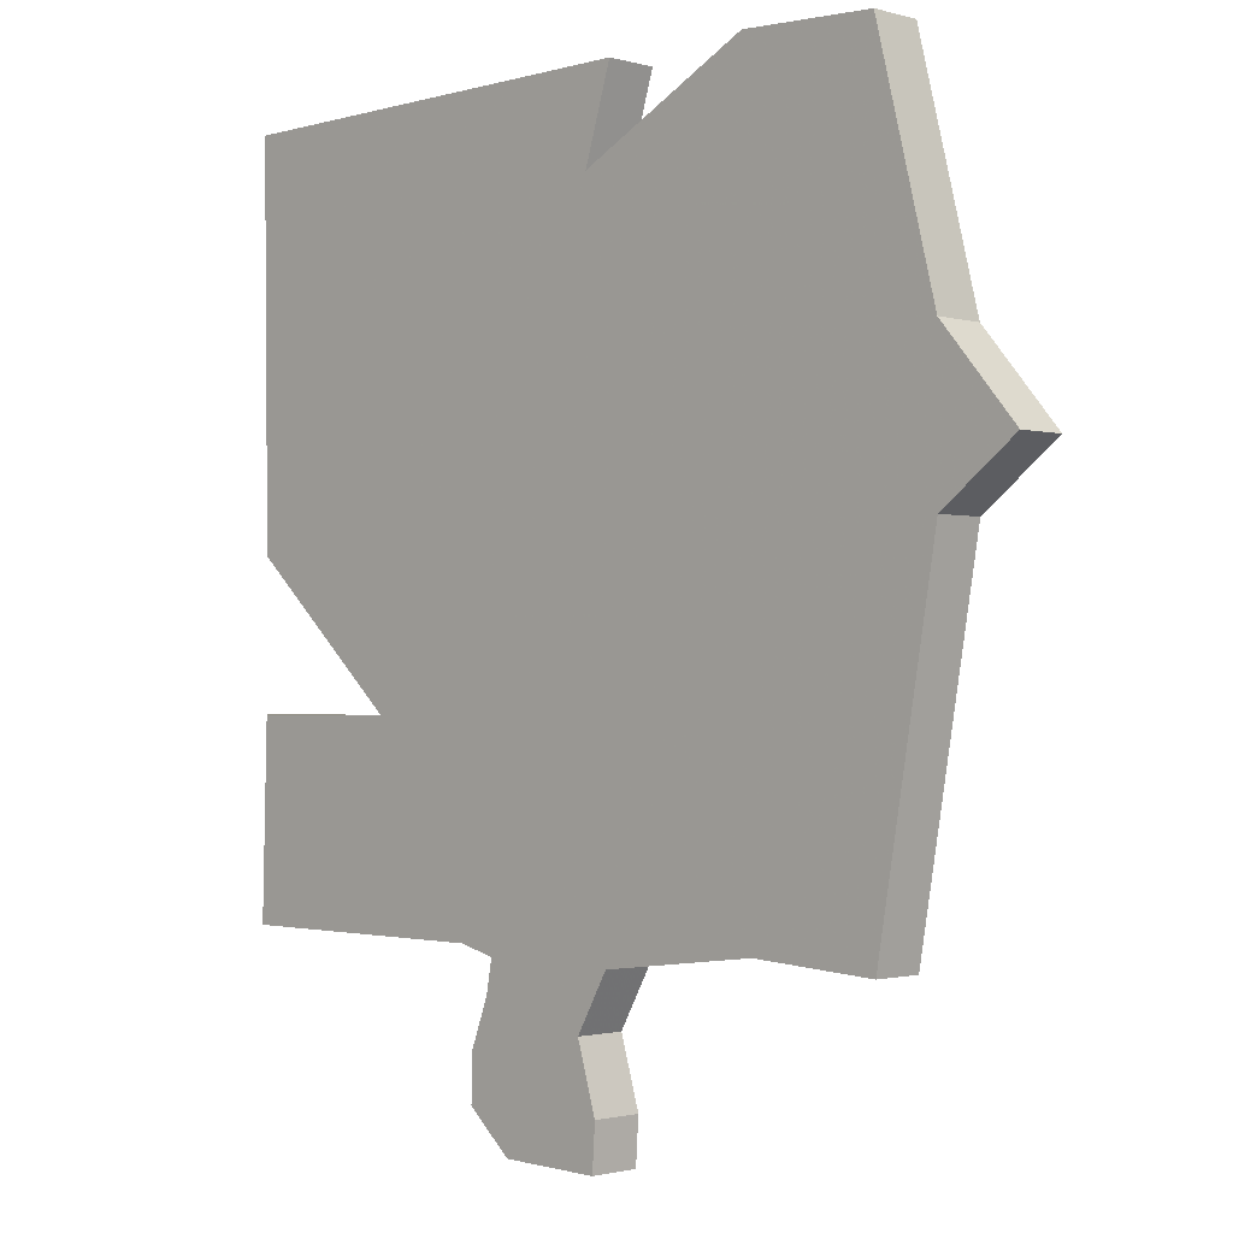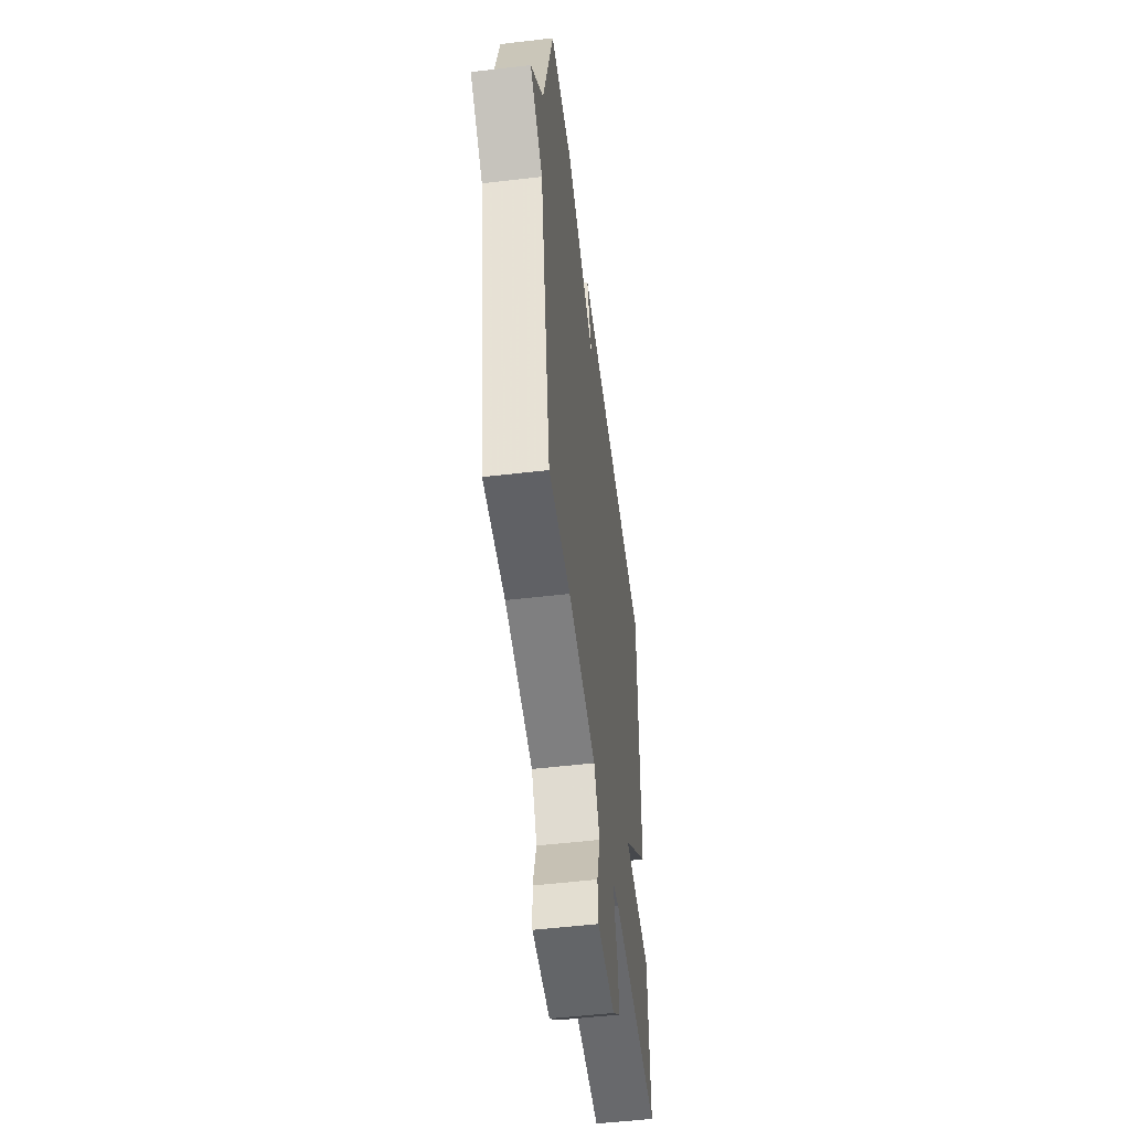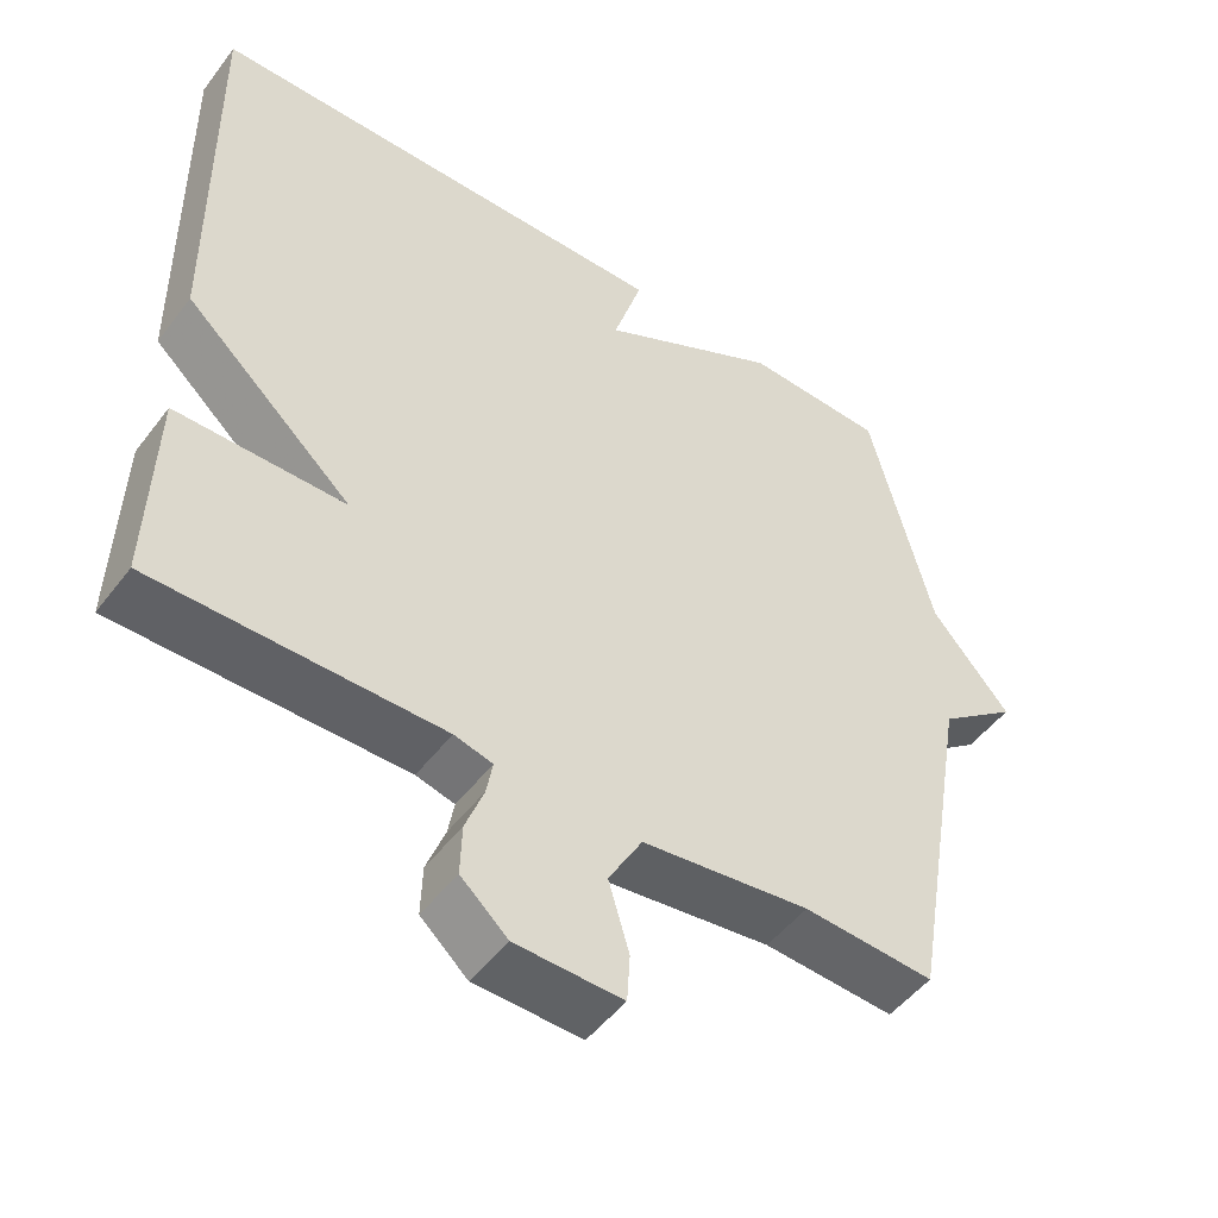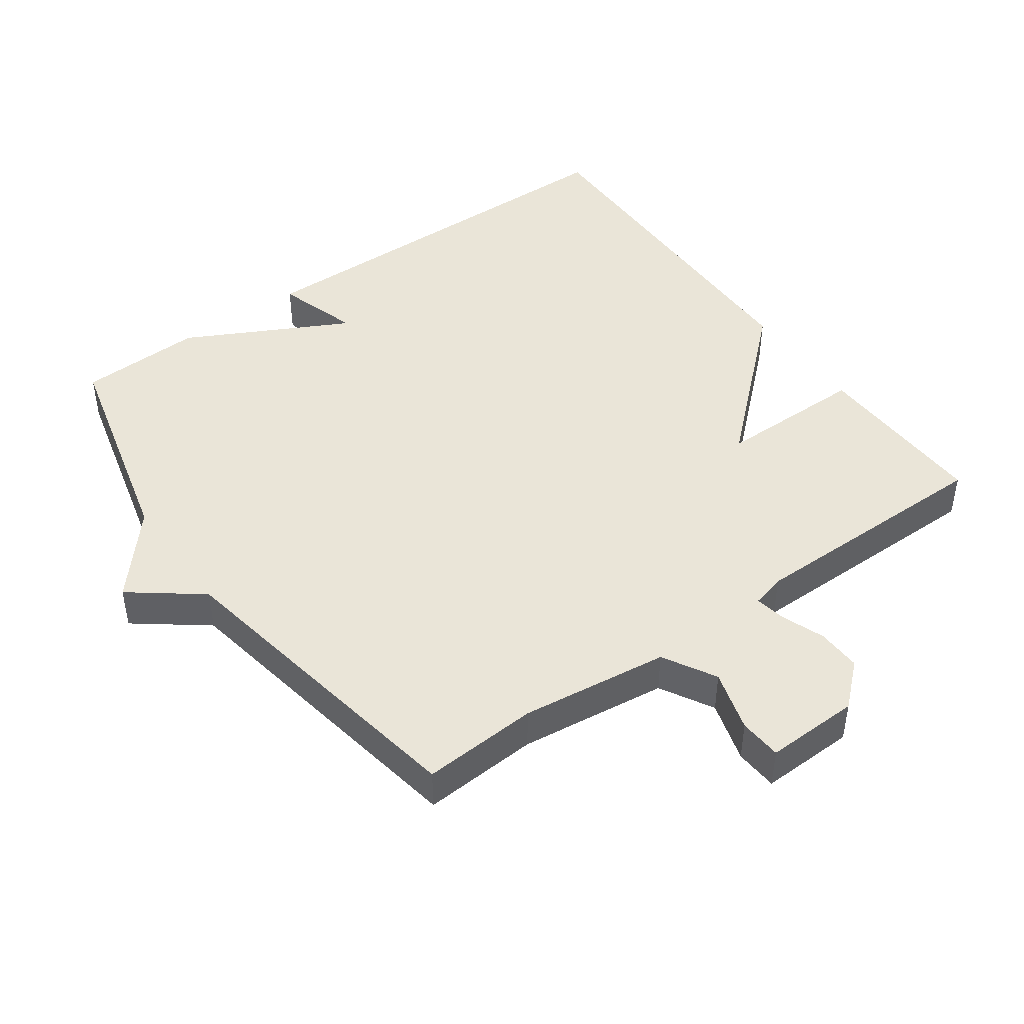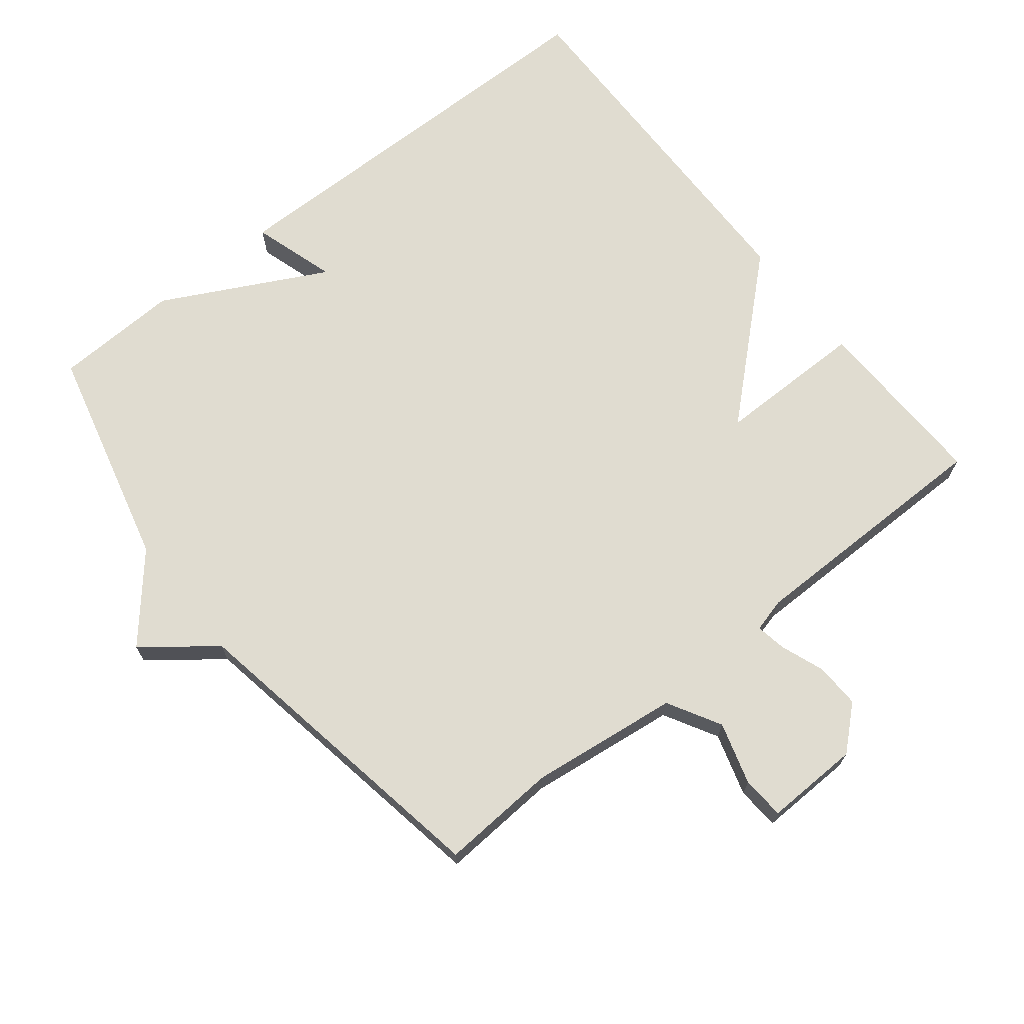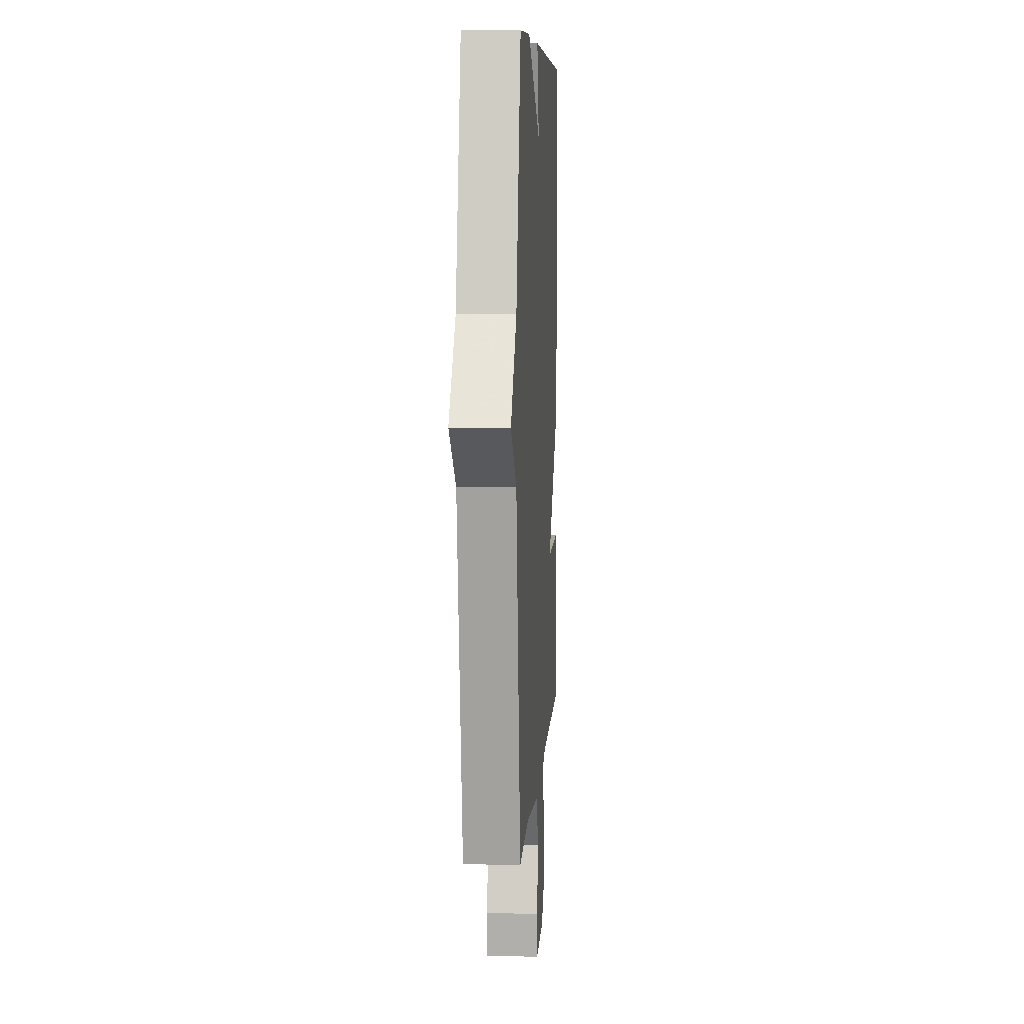
<metadata>
{"format":"obj","ext":"obj","renderer":"f3d","projection":"perspective","resolution":1024,"background":"white","views":[{"elev":-1.4,"azim":44.6,"up":"+Z"},{"elev":-53.0,"azim":97.2,"up":"+Z"},{"elev":-49.7,"azim":-35.7,"up":"+Z"},{"elev":45.2,"azim":144.4,"up":"+Y"},{"elev":69.5,"azim":141.5,"up":"+Y"},{"elev":7.6,"azim":93.5,"up":"+Z"}]}
</metadata>
<code>
v -0.5 0.07 -0.5
v -0.493 0.07 -0.235
v -0.273 0.07 -0.235
v -0.493 0.07 -0.035
v -0.5 0.07 0.5
v 0.116 0.07 0.507
v 0.078 0.07 0.384
v 0.316 0.07 0.507
v 0.5 0.07 0.5
v 0.582 0.07 0.174
v 0.685 0.07 0.053
v 0.582 0.07 -0.026
v 0.5 0.07 -0.5
v 0.329 0.07 -0.489
v 0.11 0.07 -0.516
v 0.066 0.07 -0.594
v 0.093 0.07 -0.685
v 0.089 0.07 -0.748
v -0.05 0.07 -0.744
v -0.111 0.07 -0.689
v -0.109 0.07 -0.623
v -0.085 0.07 -0.559
v -0.077 0.07 -0.514
v -0.127 0.07 -0.501
v -0.5 0 -0.5
v -0.493 0 -0.235
v -0.273 0 -0.235
v -0.493 0 -0.035
v -0.5 0 0.5
v 0.116 0 0.507
v 0.078 0 0.384
v 0.316 0 0.507
v 0.5 0 0.5
v 0.582 0 0.174
v 0.685 0 0.053
v 0.582 0 -0.026
v 0.5 0 -0.5
v 0.329 0 -0.489
v 0.11 0 -0.516
v 0.066 0 -0.594
v 0.093 0 -0.685
v 0.089 0 -0.748
v -0.05 0 -0.744
v -0.111 0 -0.689
v -0.109 0 -0.623
v -0.085 0 -0.559
v -0.077 0 -0.514
v -0.127 0 -0.501
f 20 21 22
f 19 20 22
f 18 19 22
f 17 18 22
f 16 17 22
f 15 16 22 23
f 14 15 23 24
f 12 13 14
f 10 11 12
f 12 14 24
f 10 12 24
f 9 10 24
f 8 9 24
f 7 8 24
f 5 6 7
f 4 5 7
f 3 4 7
f 24 1 2 3
f 3 7 24
f 46 45 44
f 46 44 43
f 46 43 42
f 46 42 41
f 46 41 40
f 47 46 40 39
f 48 47 39 38
f 38 37 36
f 36 35 34
f 48 38 36
f 48 36 34
f 48 34 33
f 48 33 32
f 48 32 31
f 31 30 29
f 31 29 28
f 31 28 27
f 27 26 25 48
f 48 31 27
f 1 25 26 2
f 2 26 27 3
f 3 27 28 4
f 4 28 29 5
f 5 29 30 6
f 6 30 31 7
f 7 31 32 8
f 8 32 33 9
f 9 33 34 10
f 10 34 35 11
f 11 35 36 12
f 12 36 37 13
f 13 37 38 14
f 14 38 39 15
f 15 39 40 16
f 16 40 41 17
f 17 41 42 18
f 18 42 43 19
f 19 43 44 20
f 20 44 45 21
f 21 45 46 22
f 22 46 47 23
f 23 47 48 24
f 24 48 25 1

</code>
